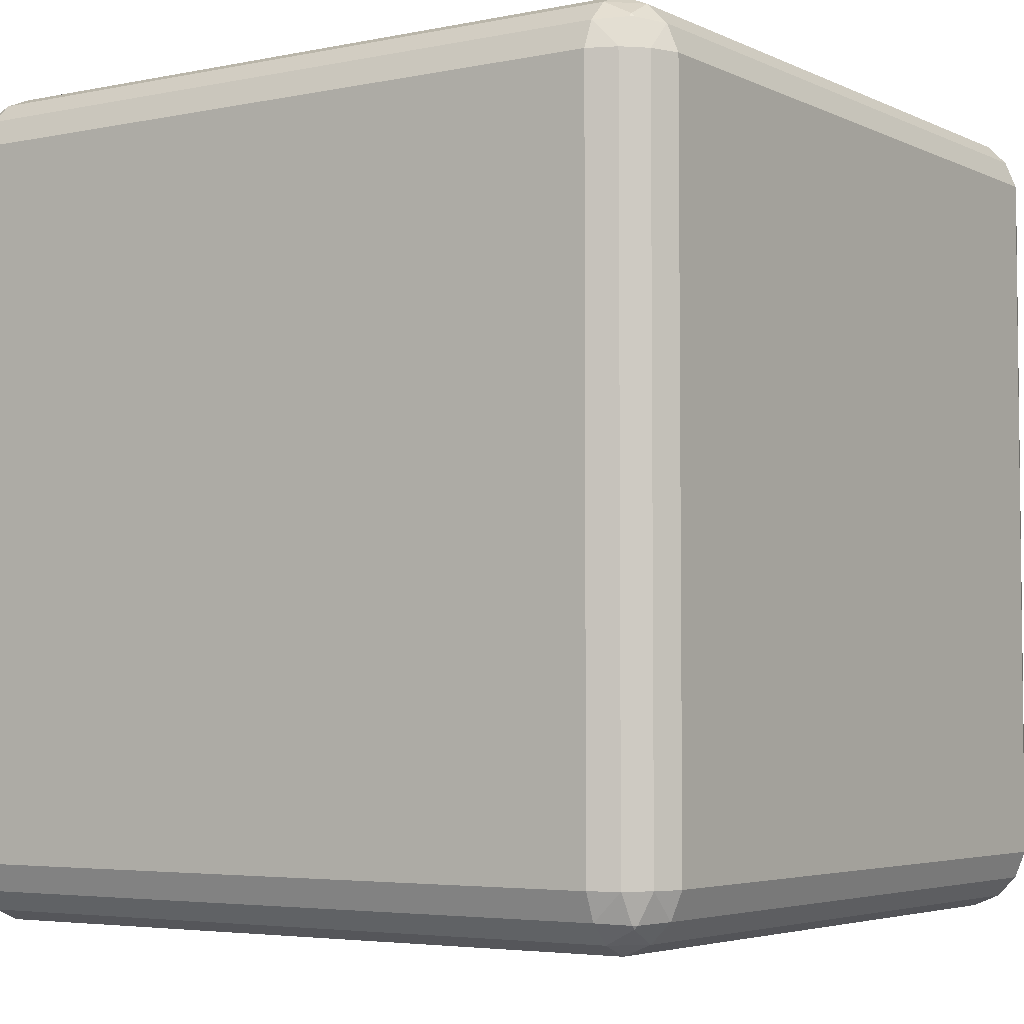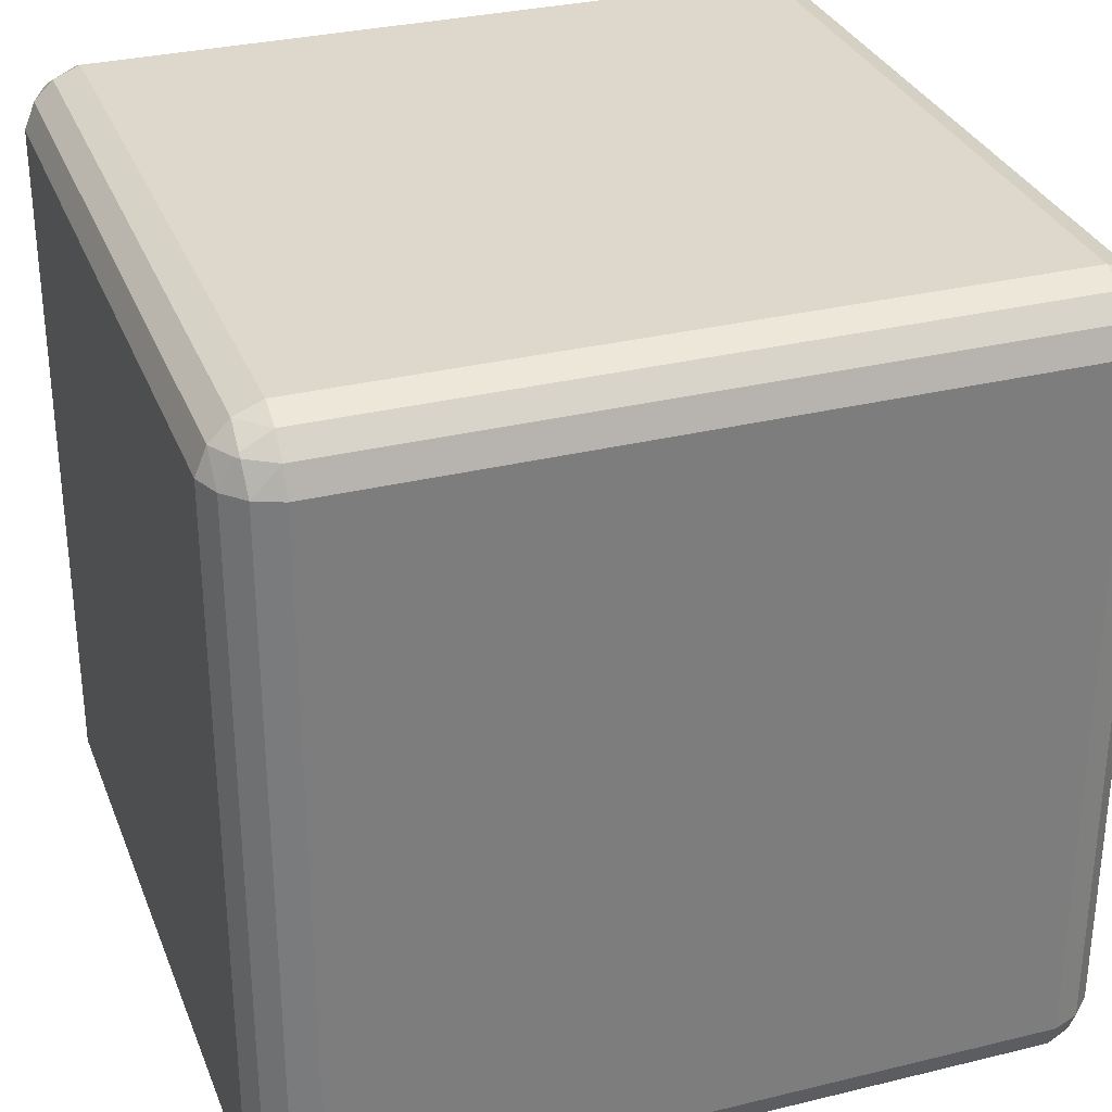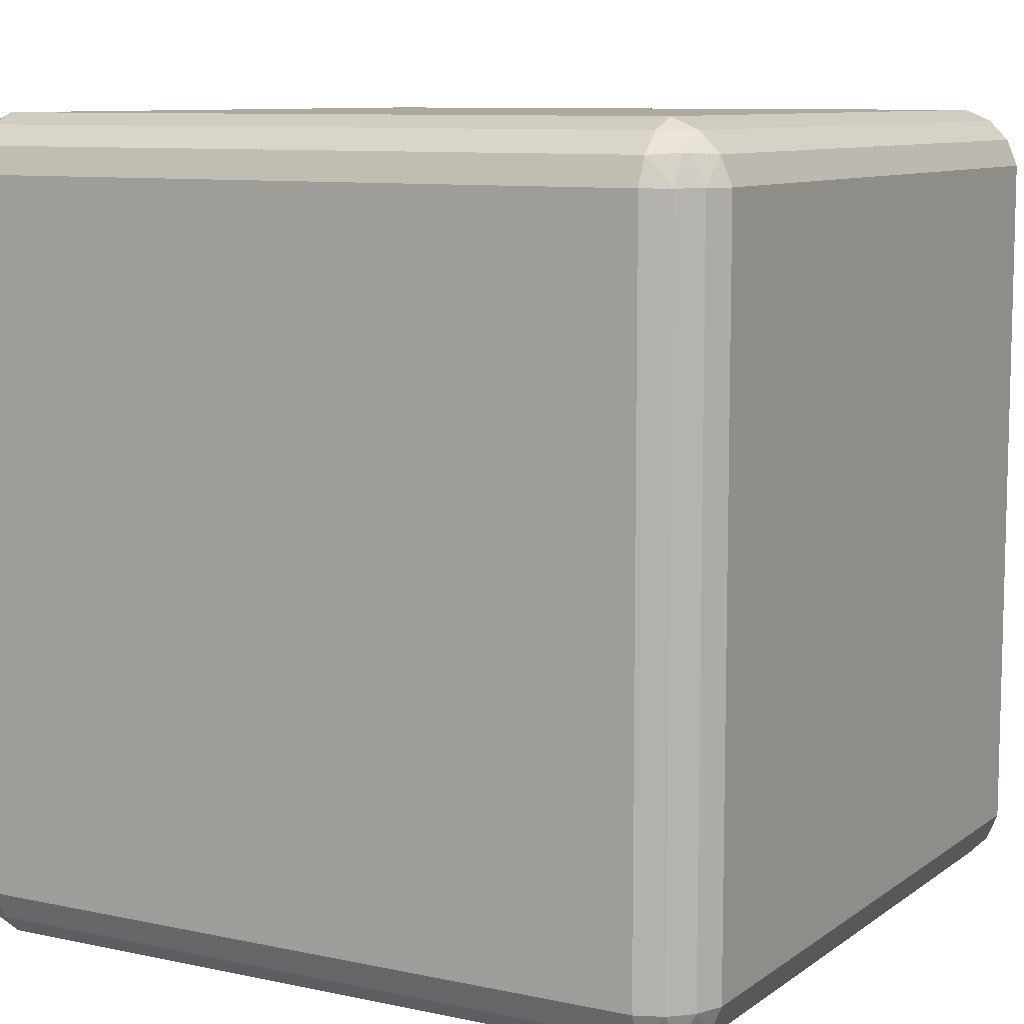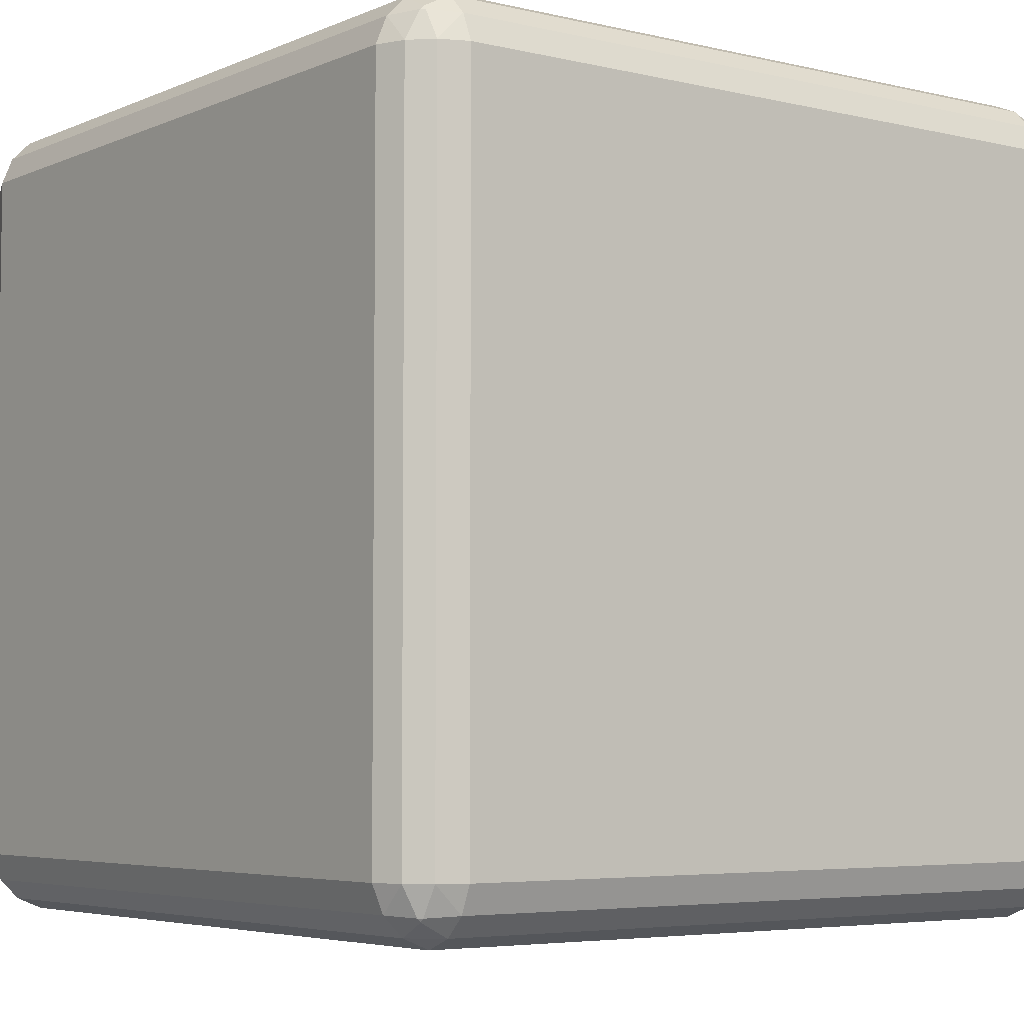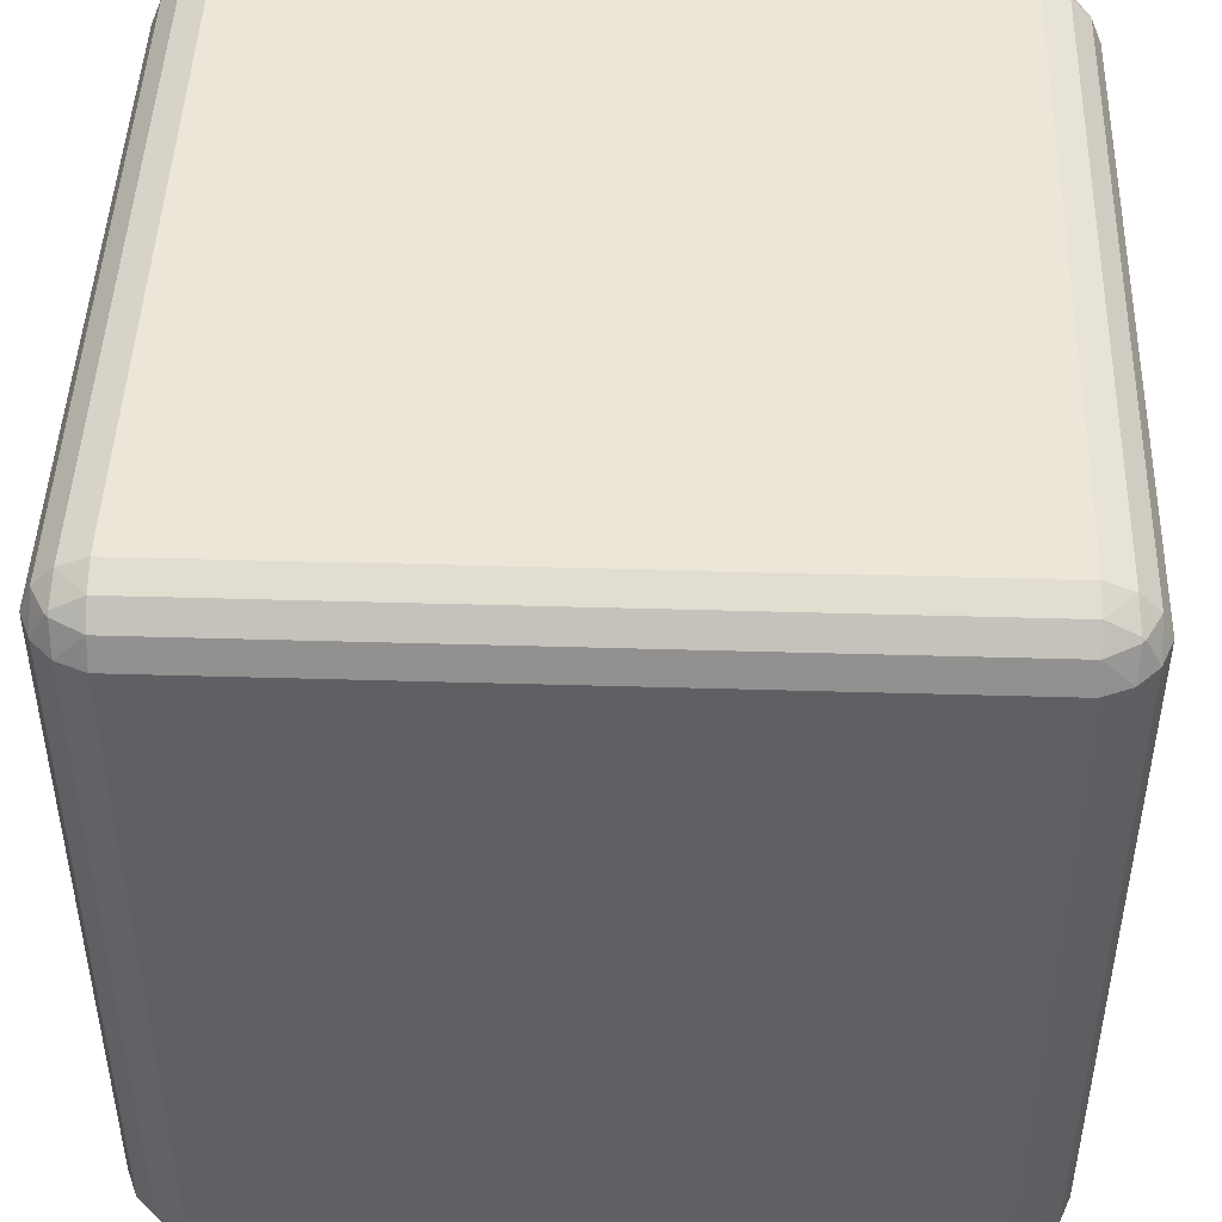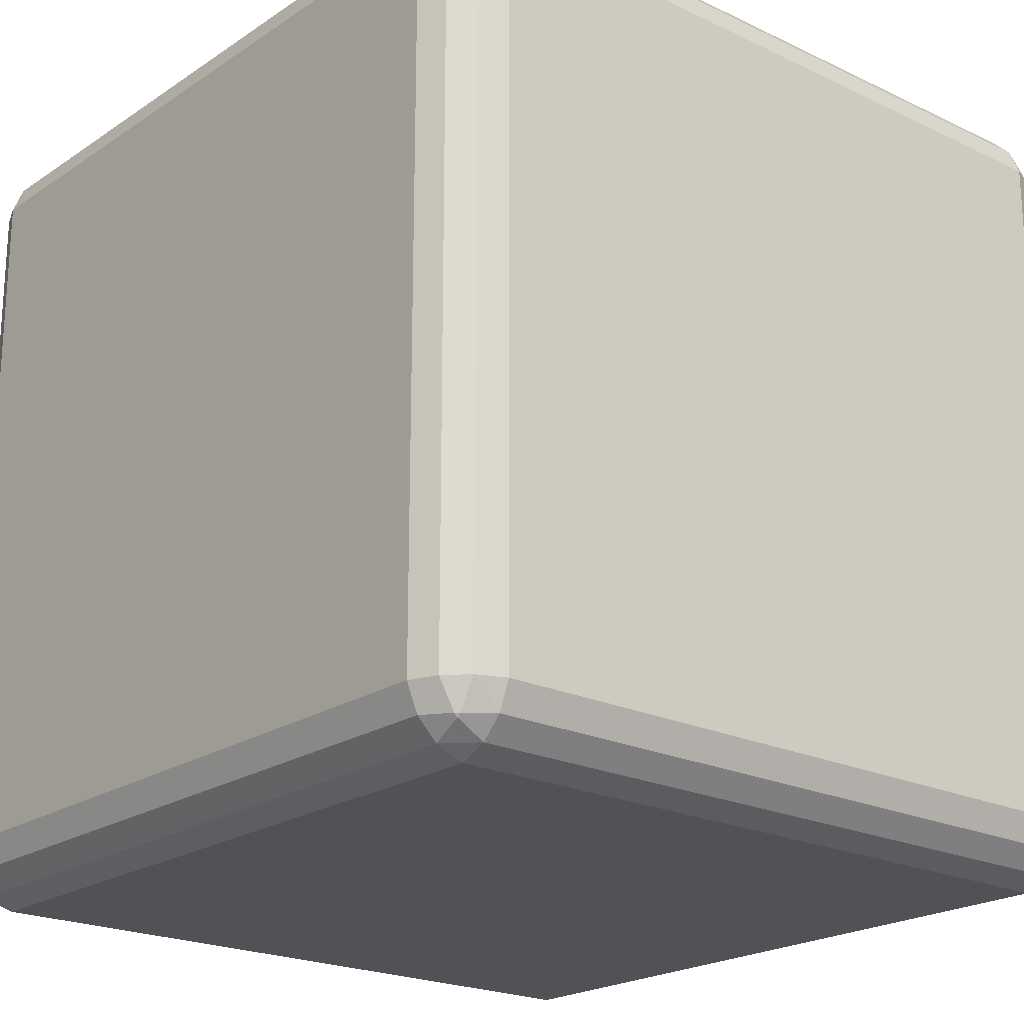
<metadata>
{"format":"obj","ext":"obj","renderer":"f3d","projection":"perspective","resolution":1024,"background":"white","views":[{"elev":-4.2,"azim":-145.8,"up":"+Y"},{"elev":31.3,"azim":-19.2,"up":"+Y"},{"elev":9.1,"azim":119.7,"up":"+Z"},{"elev":-4.9,"azim":-37.0,"up":"+Y"},{"elev":46.2,"azim":-178.1,"up":"+Z"},{"elev":-21.3,"azim":-40.4,"up":"+Y"}]}
</metadata>
<code>
o Cube
v -0.9248 -0.9728 0.8592
v -0.8592 -1 0.8592
v -0.8592 -0.9728 0.9248
v -0.929 -0.9372 0.929
v -0.8592 -0.9248 0.9728
v -0.8592 -0.8592 1
v -0.9248 -0.8592 0.9728
v -0.929 -0.929 0.9372
v -0.9728 -0.9248 0.8592
v -0.9372 -0.929 0.929
v -0.9728 -0.8592 0.9248
v -1 -0.8592 0.8592
v -0.9248 0.8592 0.9728
v -0.8592 0.8592 1
v -0.8592 0.9248 0.9728
v -0.929 0.929 0.9372
v -0.8592 0.9728 0.9248
v -0.8592 1 0.8592
v -0.9248 0.9728 0.8592
v -0.929 0.9372 0.929
v -0.9728 0.8592 0.9248
v -0.9372 0.929 0.929
v -0.9728 0.9248 0.8592
v -1 0.8592 0.8592
v -0.8592 -0.9728 -0.9248
v -0.8592 -1 -0.8592
v -0.9248 -0.9728 -0.8592
v -0.929 -0.9372 -0.929
v -0.9728 -0.9248 -0.8592
v -1 -0.8592 -0.8592
v -0.9728 -0.8592 -0.9248
v -0.9372 -0.929 -0.929
v -0.8592 -0.9248 -0.9728
v -0.929 -0.929 -0.9372
v -0.9248 -0.8592 -0.9728
v -0.8592 -0.8592 -1
v -0.9248 0.9728 -0.8592
v -0.8592 1 -0.8592
v -0.8592 0.9728 -0.9248
v -0.929 0.9372 -0.929
v -0.8592 0.9248 -0.9728
v -0.8592 0.8592 -1
v -0.9248 0.8592 -0.9728
v -0.929 0.929 -0.9372
v -0.9728 0.9248 -0.8592
v -0.9372 0.929 -0.929
v -0.9728 0.8592 -0.9248
v -1 0.8592 -0.8592
v 0.8592 -0.9728 0.9248
v 0.8592 -1 0.8592
v 0.9248 -0.9728 0.8592
v 0.929 -0.9372 0.929
v 0.9728 -0.9248 0.8592
v 1 -0.8592 0.8592
v 0.9728 -0.8592 0.9248
v 0.9372 -0.929 0.929
v 0.8592 -0.9248 0.9728
v 0.929 -0.929 0.9372
v 0.9248 -0.8592 0.9728
v 0.8592 -0.8592 1
v 0.9248 0.9728 0.8592
v 0.8592 1 0.8592
v 0.8592 0.9728 0.9248
v 0.929 0.9372 0.929
v 0.8592 0.9248 0.9728
v 0.8592 0.8592 1
v 0.9248 0.8592 0.9728
v 0.929 0.929 0.9372
v 0.9728 0.9248 0.8592
v 0.9372 0.929 0.929
v 0.9728 0.8592 0.9248
v 1 0.8592 0.8592
v 0.9248 -0.9728 -0.8592
v 0.8592 -1 -0.8592
v 0.8592 -0.9728 -0.9248
v 0.929 -0.9372 -0.929
v 0.8592 -0.9248 -0.9728
v 0.8592 -0.8592 -1
v 0.9248 -0.8592 -0.9728
v 0.929 -0.929 -0.9372
v 0.9728 -0.9248 -0.8592
v 0.9372 -0.929 -0.929
v 0.9728 -0.8592 -0.9248
v 1 -0.8592 -0.8592
v 0.8592 0.9728 -0.9248
v 0.8592 1 -0.8592
v 0.9248 0.9728 -0.8592
v 0.929 0.9372 -0.929
v 0.9728 0.9248 -0.8592
v 1 0.8592 -0.8592
v 0.9728 0.8592 -0.9248
v 0.9372 0.929 -0.929
v 0.8592 0.9248 -0.9728
v 0.929 0.929 -0.9372
v 0.9248 0.8592 -0.9728
v 0.8592 0.8592 -1
f 24 30 12
f 61 89 87
f 25 77 75
f 16 20 22
f 40 44 46
f 74 2 26
f 17 65 63
f 35 47 43
f 85 41 39
f 73 53 51
f 76 80 82
f 83 95 91
f 4 8 10
f 66 6 60
f 38 62 86
f 42 78 36
f 28 32 34
f 52 56 58
f 88 92 94
f 59 71 67
f 64 68 70
f 90 54 84
f 13 11 7
f 37 23 19
f 49 5 3
f 1 3 4
f 5 7 8
f 9 11 12
f 13 15 16
f 17 19 20
f 21 23 24
f 25 27 28
f 29 31 32
f 33 35 36
f 37 39 40
f 41 43 44
f 45 47 48
f 49 51 52
f 53 55 56
f 57 59 60
f 61 63 64
f 65 67 68
f 69 71 72
f 73 75 76
f 77 79 80
f 81 83 84
f 85 87 88
f 89 91 92
f 93 95 96
f 9 4 10
f 5 4 3
f 11 8 7
f 13 22 21
f 15 20 16
f 23 20 19
f 33 28 34
f 29 28 27
f 35 32 31
f 45 40 46
f 41 40 39
f 47 44 43
f 57 52 58
f 53 52 51
f 59 56 55
f 69 64 70
f 65 64 63
f 71 68 67
f 81 76 82
f 77 76 75
f 83 80 79
f 93 88 94
f 89 88 87
f 95 92 91
f 2 27 26
f 30 9 12
f 14 7 6
f 12 21 24
f 38 19 18
f 24 45 48
f 36 43 42
f 48 31 30
f 26 75 74
f 78 33 36
f 86 39 38
f 42 93 96
f 84 91 90
f 96 79 78
f 74 51 50
f 54 81 84
f 62 87 86
f 90 69 72
f 60 67 66
f 72 55 54
f 50 3 2
f 6 57 60
f 18 63 62
f 66 15 14
f 1 29 27
f 24 48 30
f 61 69 89
f 25 33 77
f 74 50 2
f 17 15 65
f 35 31 47
f 85 93 41
f 73 81 53
f 83 79 95
f 66 14 6
f 38 18 62
f 42 96 78
f 59 55 71
f 90 72 54
f 13 21 11
f 37 45 23
f 49 57 5
f 1 2 3
f 5 6 7
f 9 10 11
f 13 14 15
f 17 18 19
f 21 22 23
f 25 26 27
f 29 30 31
f 33 34 35
f 37 38 39
f 41 42 43
f 45 46 47
f 49 50 51
f 53 54 55
f 57 58 59
f 61 62 63
f 65 66 67
f 69 70 71
f 73 74 75
f 77 78 79
f 81 82 83
f 85 86 87
f 89 90 91
f 93 94 95
f 9 1 4
f 5 8 4
f 11 10 8
f 13 16 22
f 15 17 20
f 23 22 20
f 33 25 28
f 29 32 28
f 35 34 32
f 45 37 40
f 41 44 40
f 47 46 44
f 57 49 52
f 53 56 52
f 59 58 56
f 69 61 64
f 65 68 64
f 71 70 68
f 81 73 76
f 77 80 76
f 83 82 80
f 93 85 88
f 89 92 88
f 95 94 92
f 2 1 27
f 30 29 9
f 14 13 7
f 12 11 21
f 38 37 19
f 24 23 45
f 36 35 43
f 48 47 31
f 26 25 75
f 78 77 33
f 86 85 39
f 42 41 93
f 84 83 91
f 96 95 79
f 74 73 51
f 54 53 81
f 62 61 87
f 90 89 69
f 60 59 67
f 72 71 55
f 50 49 3
f 6 5 57
f 18 17 63
f 66 65 15
f 1 9 29

</code>
